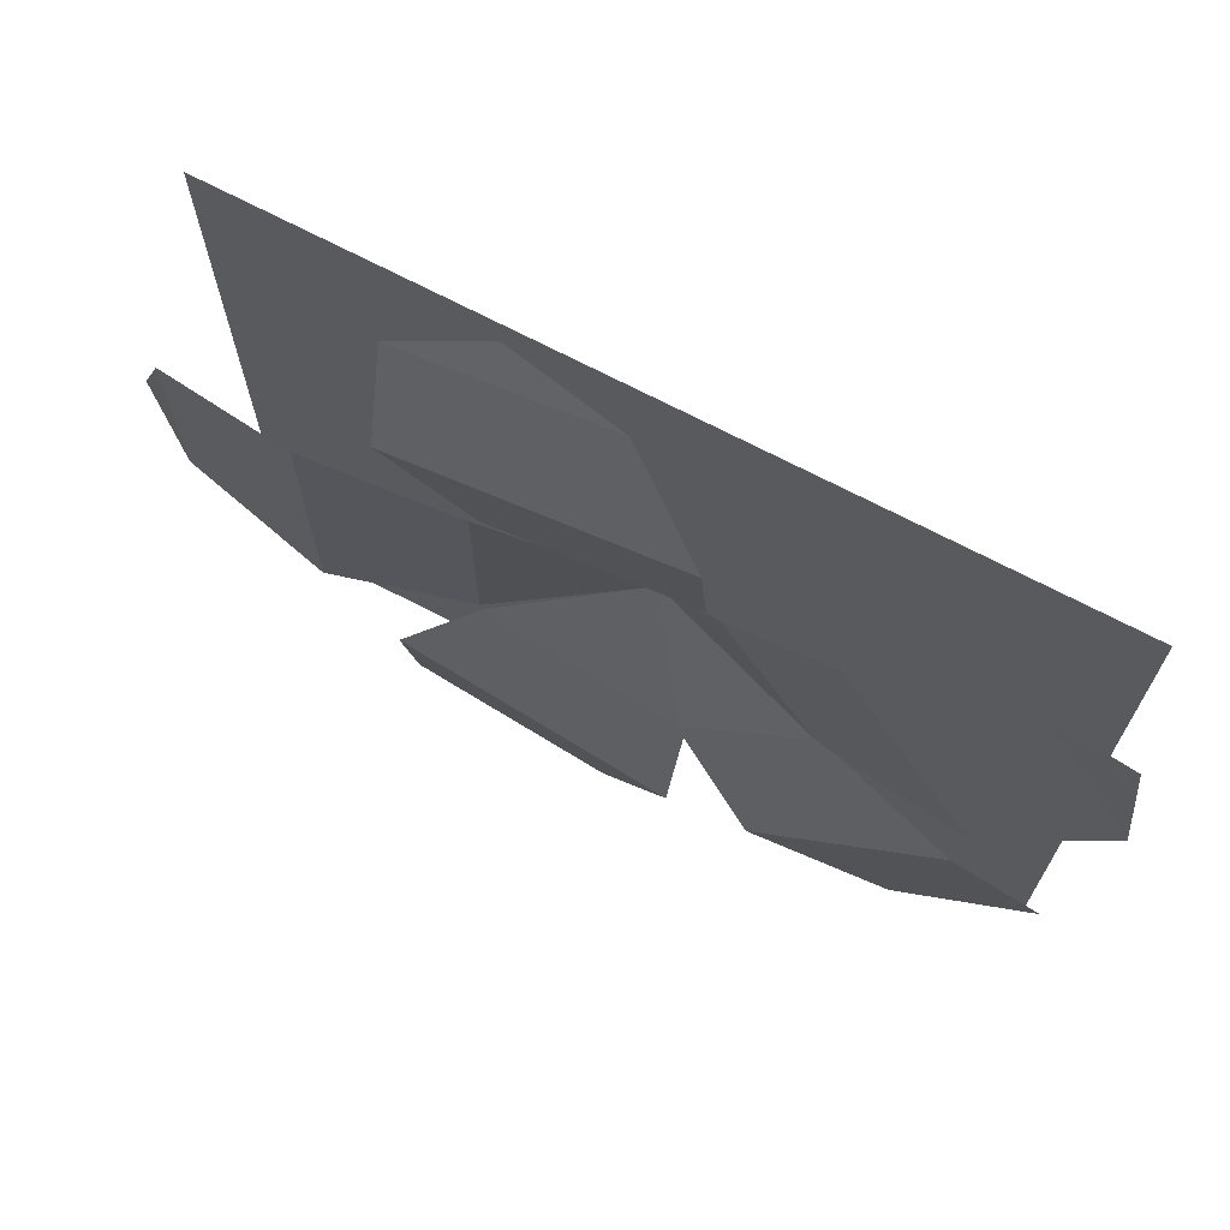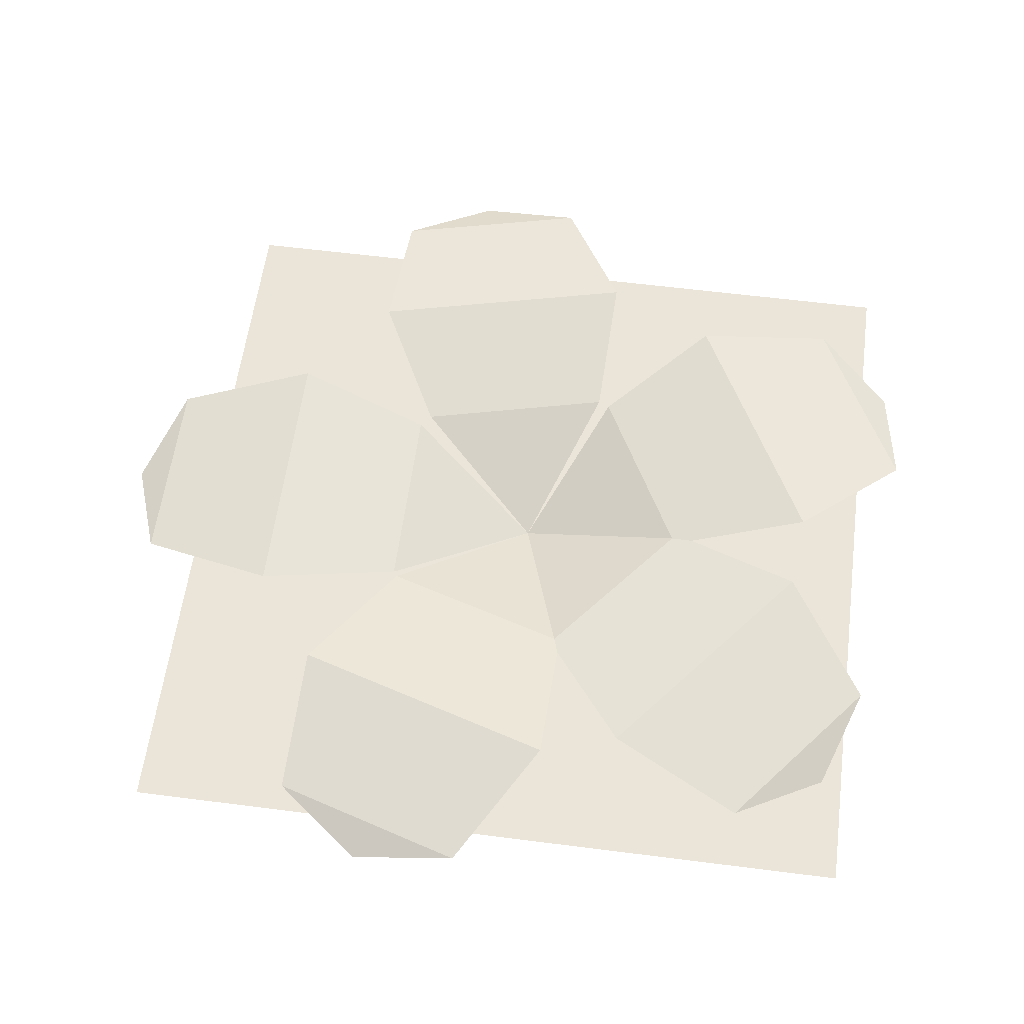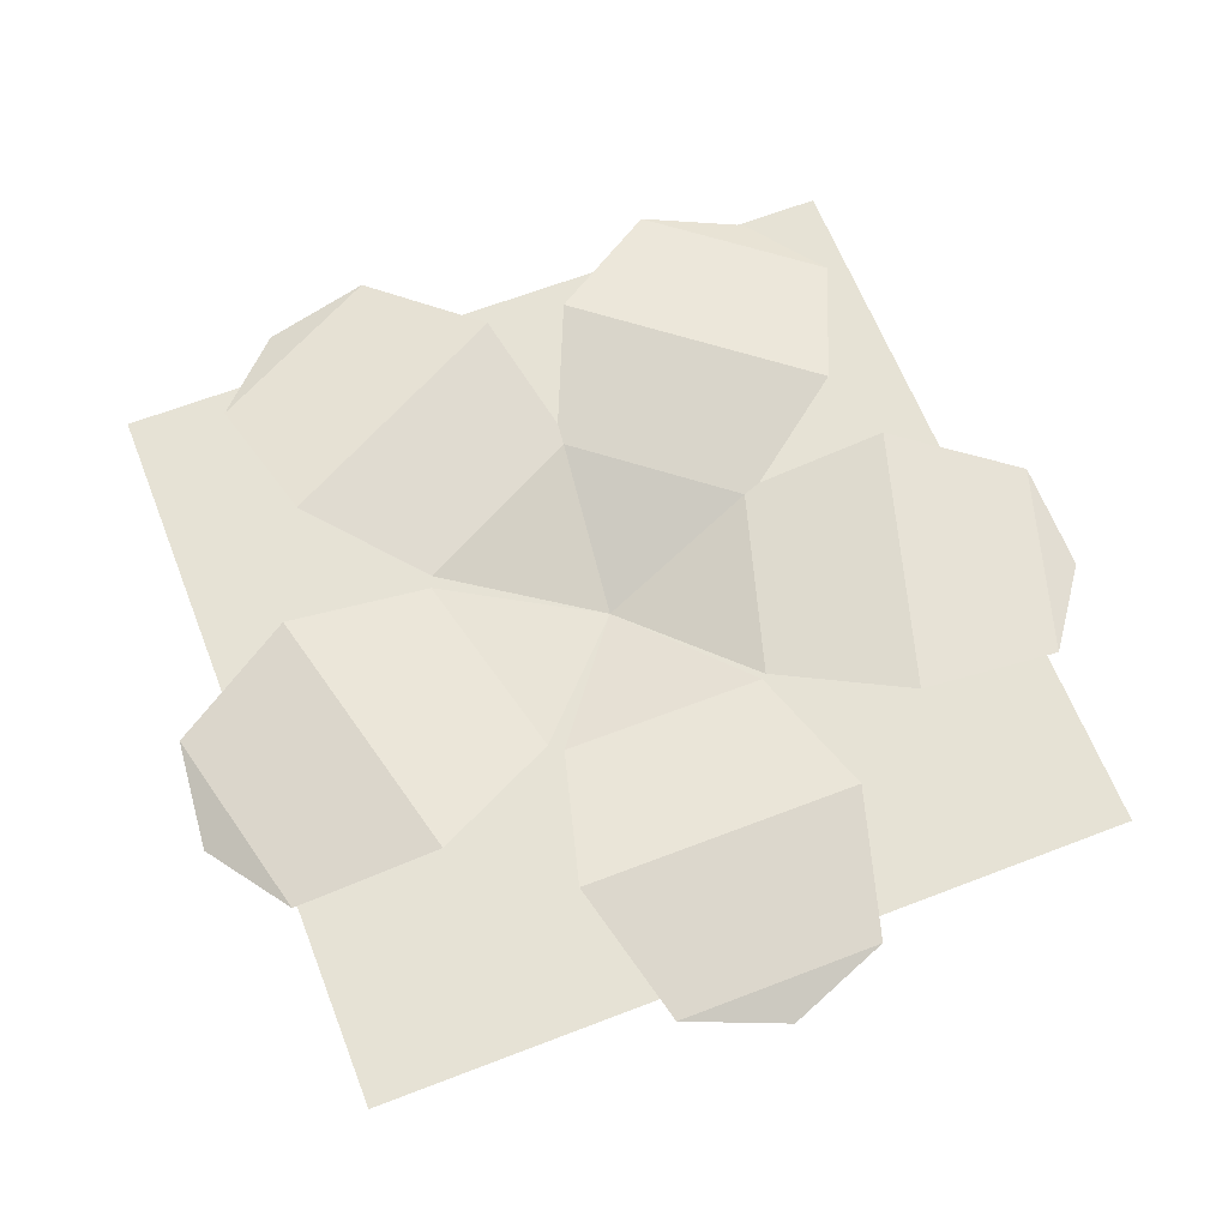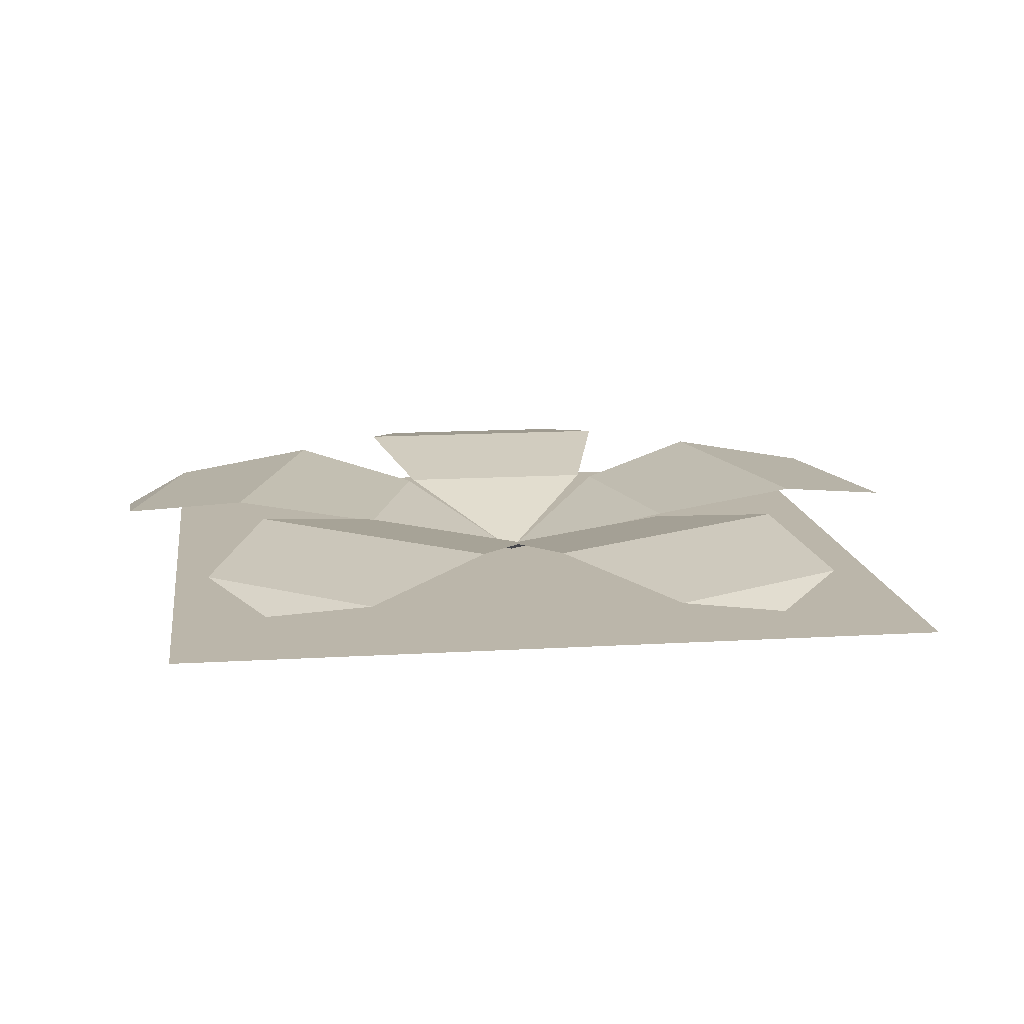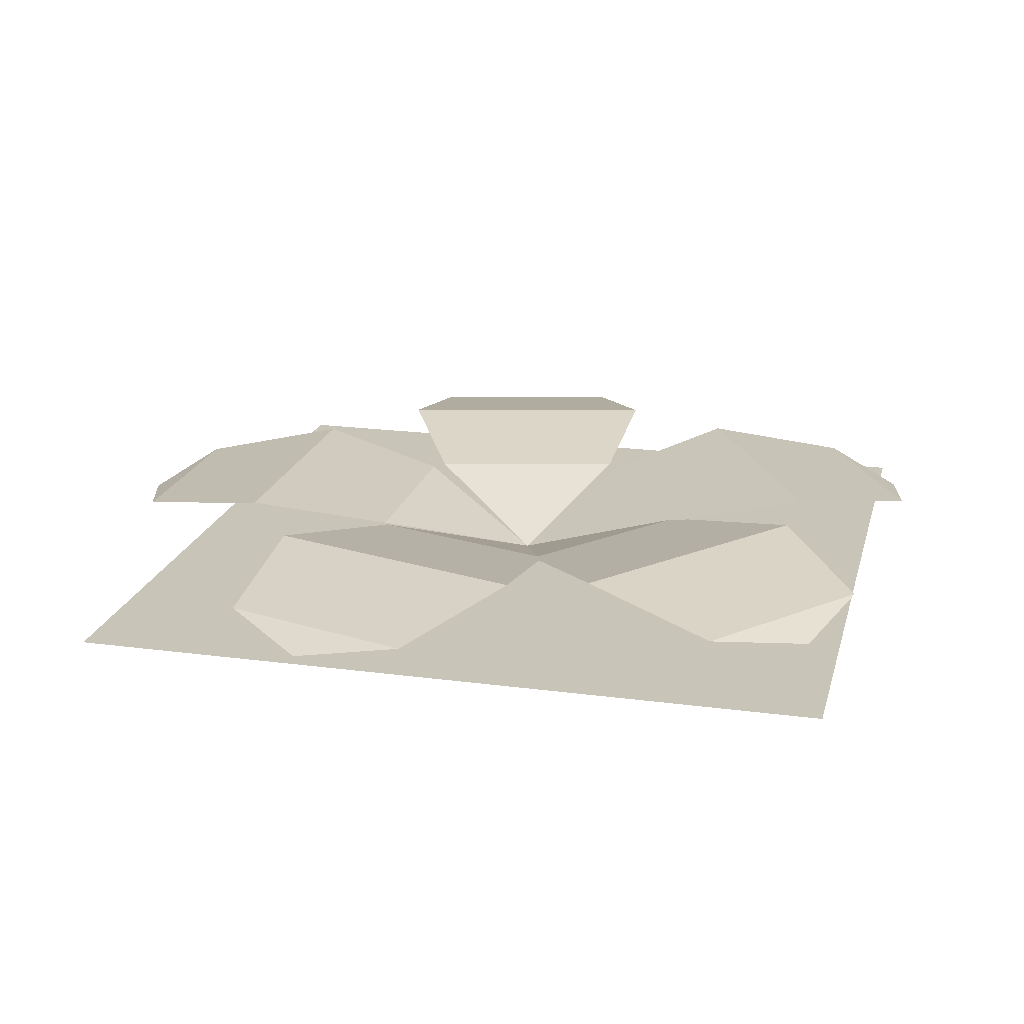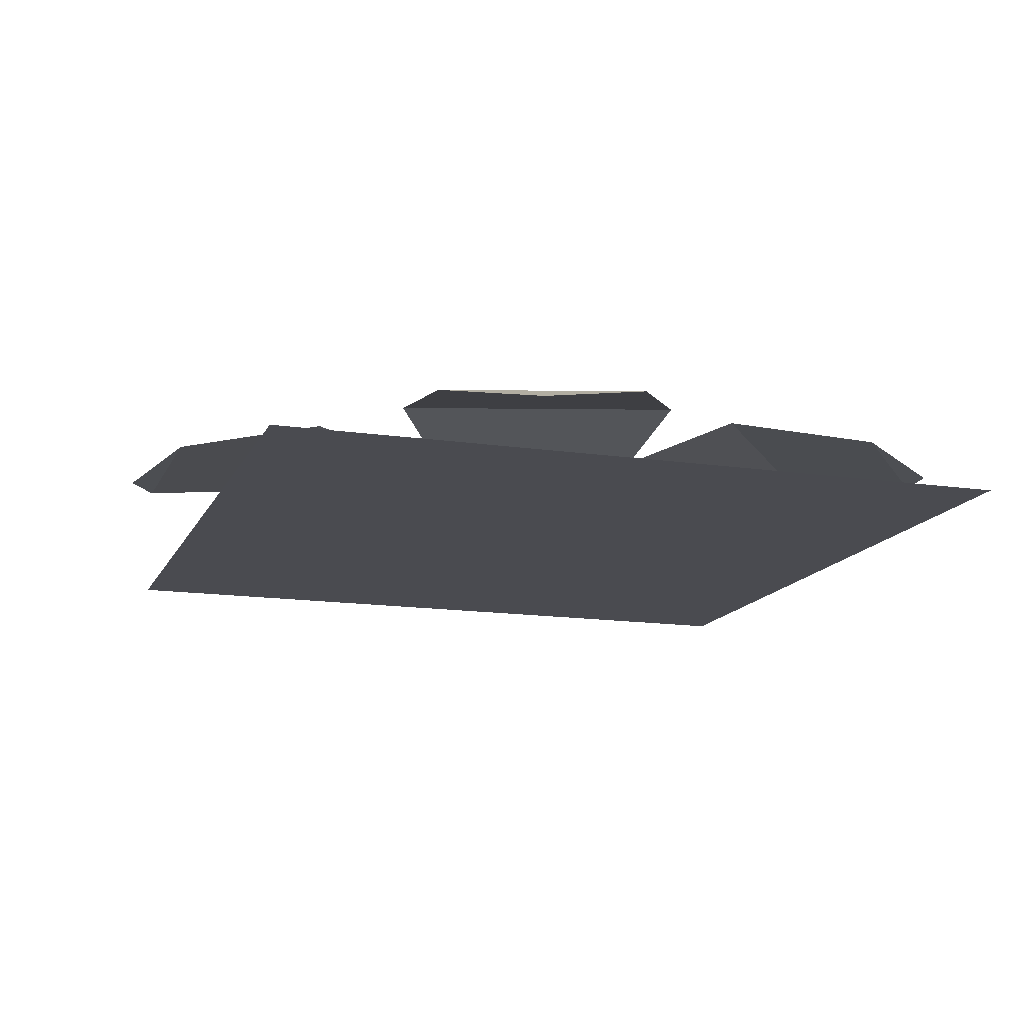
<metadata>
{"format":"obj","ext":"obj","renderer":"f3d","projection":"perspective","resolution":1024,"background":"white","views":[{"elev":71.3,"azim":27.5,"up":"+Y"},{"elev":59.0,"azim":7.5,"up":"+Z"},{"elev":64.0,"azim":-111.3,"up":"+Z"},{"elev":13.9,"azim":82.3,"up":"+Z"},{"elev":20.1,"azim":13.8,"up":"+Z"},{"elev":-14.4,"azim":-18.1,"up":"+Z"}]}
</metadata>
<code>
g Cube
v 1.391 -0.6658 0.1864
v 1.265 -1.024 0.1267
v 0.9412 -1.221 0.1864
v 0 0 0
v 0.6135 -0.03674 0.1864
v 0.1639 -0.5923 0.1864
v -1.5 0.3574 0.1864
v -1.5 -0.3574 0.1864
v -1.628 0 0.1267
v 0 0 0
v -0.5 -0.3574 0.1864
v -0.5 0.3574 0.1864
v -0.08872 -1.539 0.1864
v -0.4678 -1.559 0.1267
v -0.7733 -1.334 0.1864
v 0 0 0
v 0.1986 -0.5816 0.1864
v -0.486 -0.3762 0.1864
v -0.003242 1.542 0.1864
v -0.6982 1.375 0.1864
v -0.3806 1.583 0.1267
v 0 0 0
v -0.4644 0.4026 0.1864
v 0.2306 0.5697 0.1864
v 1.154 1.023 0.1864
v 1.435 0.7683 0.1267
v 1.491 0.3928 0.1864
v 0 0 0
v 0.2722 0.551 0.1864
v 0.6095 -0.0791 0.1864
v 0.6135 -0.03674 0.1864
v 1.088 -0.2451 0.2759
v 0.4666 -1.013 0.2759
v 0.1639 -0.5923 0.1864
v 1.088 -0.2451 0.2759
v 1.391 -0.6658 0.1864
v 0.9412 -1.221 0.1864
v 0.4666 -1.013 0.2759
v -0.5 0.3574 0.1864
v -0.5 -0.3574 0.1864
v -1 -0.494 0.2759
v -1 0.494 0.2759
v -1 0.494 0.2759
v -1 -0.494 0.2759
v -1.5 -0.3574 0.1864
v -1.5 0.3574 0.1864
v 0.1986 -0.5816 0.1864
v 0.1858 -1.1 0.2759
v -0.7605 -0.8159 0.2759
v -0.486 -0.3762 0.1864
v 0.1858 -1.1 0.2759
v -0.08872 -1.539 0.1864
v -0.7733 -1.334 0.1864
v -0.7605 -0.8159 0.2759
v 0.2306 0.5697 0.1864
v -0.4644 0.4026 0.1864
v -0.7141 0.8568 0.2759
v 0.2465 1.088 0.2759
v 0.2465 1.088 0.2759
v -0.7141 0.8568 0.2759
v -0.6982 1.375 0.1864
v -0.003242 1.542 0.1864
v 0.2722 0.551 0.1864
v 0.6485 0.9074 0.2759
v 1.115 0.03644 0.2759
v 0.6095 -0.0791 0.1864
v 0.6485 0.9074 0.2759
v 1.154 1.023 0.1864
v 1.491 0.3928 0.1864
v 1.115 0.03644 0.2759
v 1.353 1.357 0
v 1.353 -1.357 0
v -1.361 -1.357 0
v -1.361 1.357 0
g Cube_0
f 3 2 1
f 6 5 4
f 9 8 7
f 12 11 10
f 15 14 13
f 18 17 16
f 21 20 19
f 24 23 22
f 27 26 25
f 30 29 28
f 33 32 31
f 34 33 31
f 37 36 35
f 38 37 35
f 41 40 39
f 42 41 39
f 45 44 43
f 46 45 43
f 49 48 47
f 50 49 47
f 53 52 51
f 54 53 51
f 57 56 55
f 58 57 55
f 61 60 59
f 62 61 59
f 65 64 63
f 66 65 63
f 69 68 67
f 70 69 67
g Cube_1
f 73 72 71
f 74 73 71

</code>
